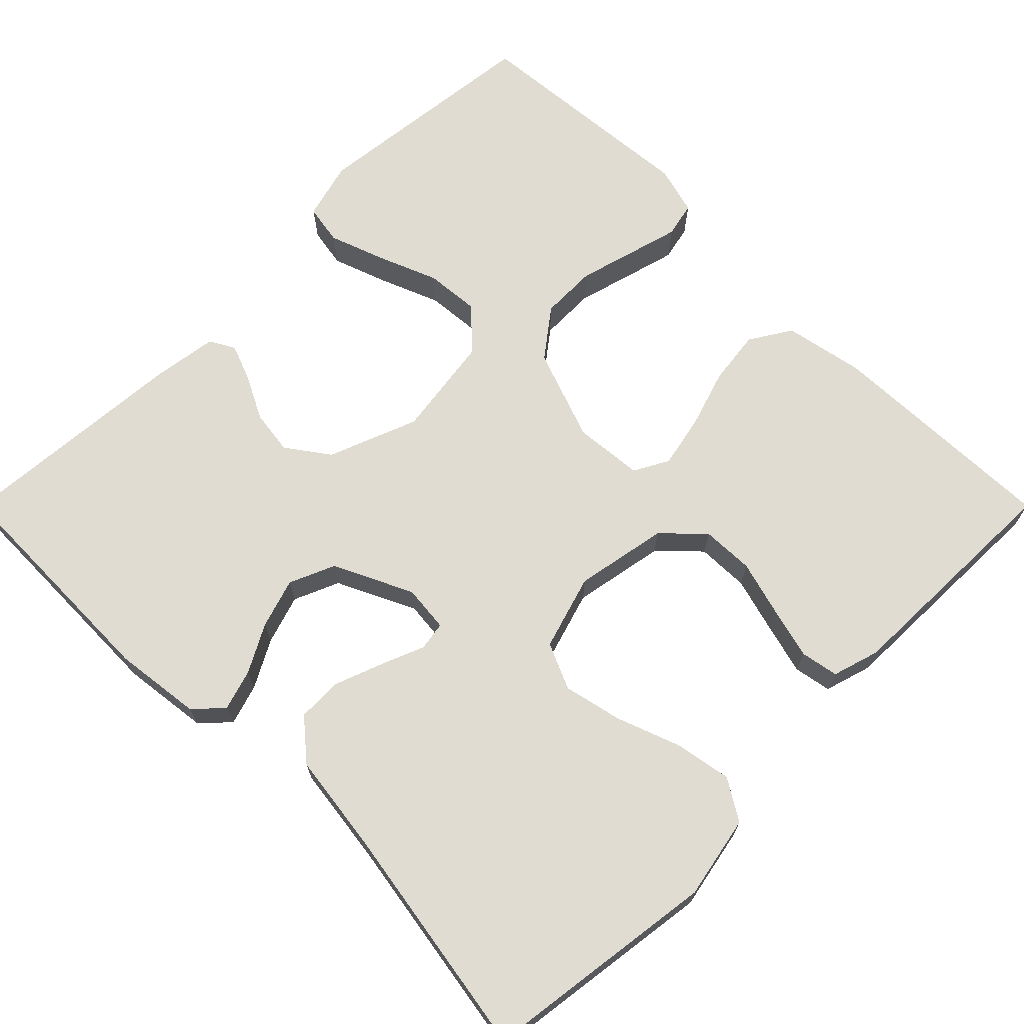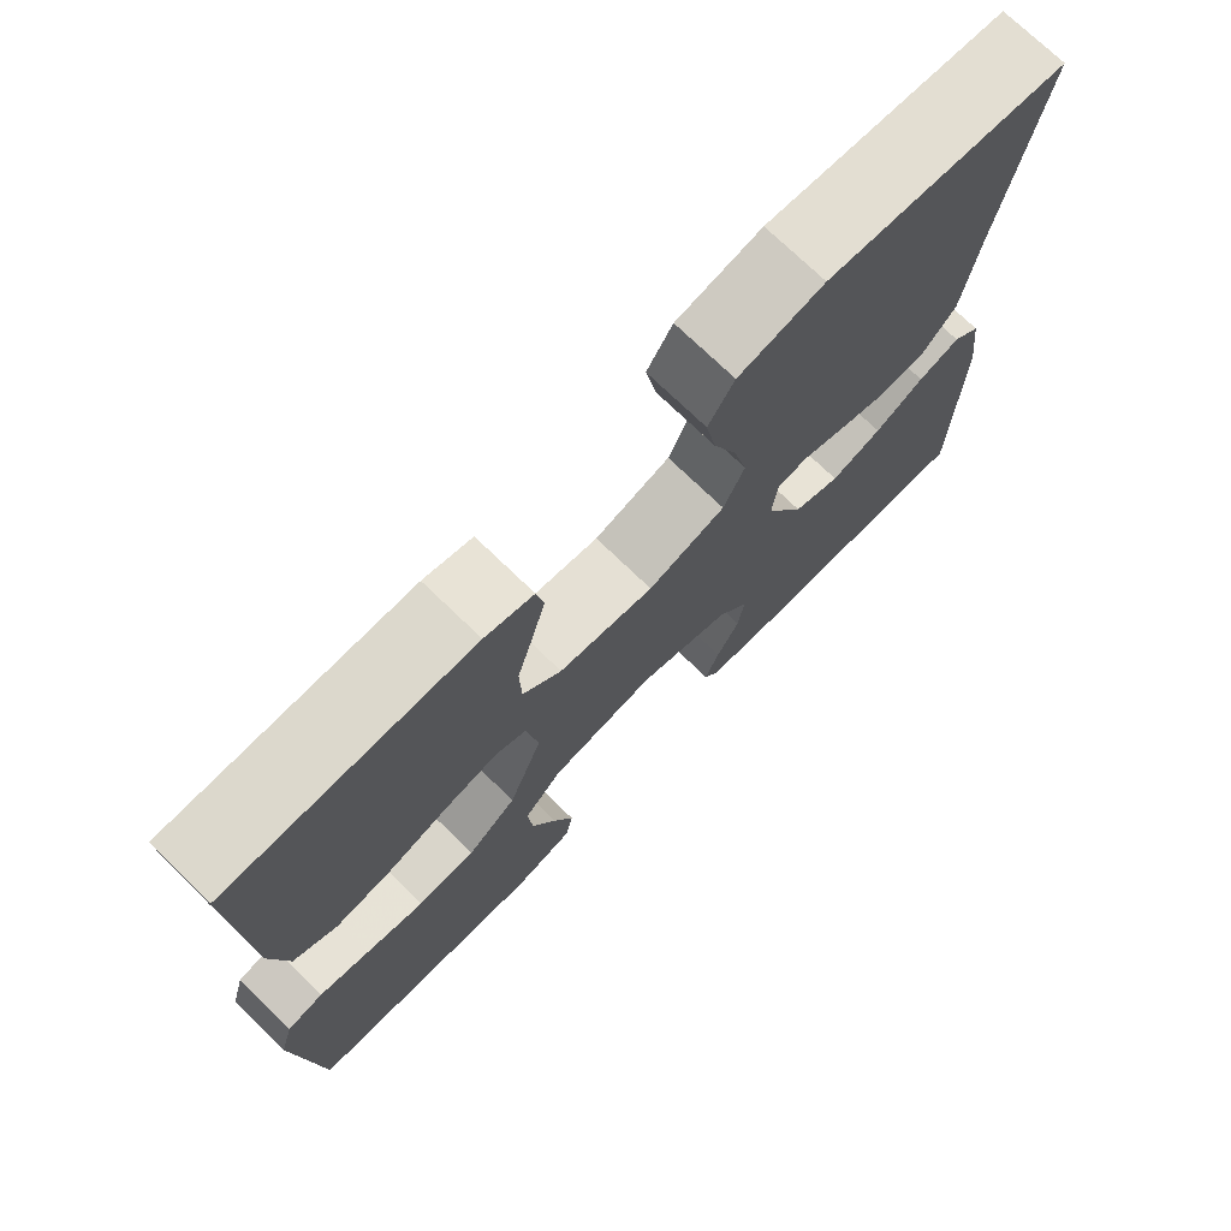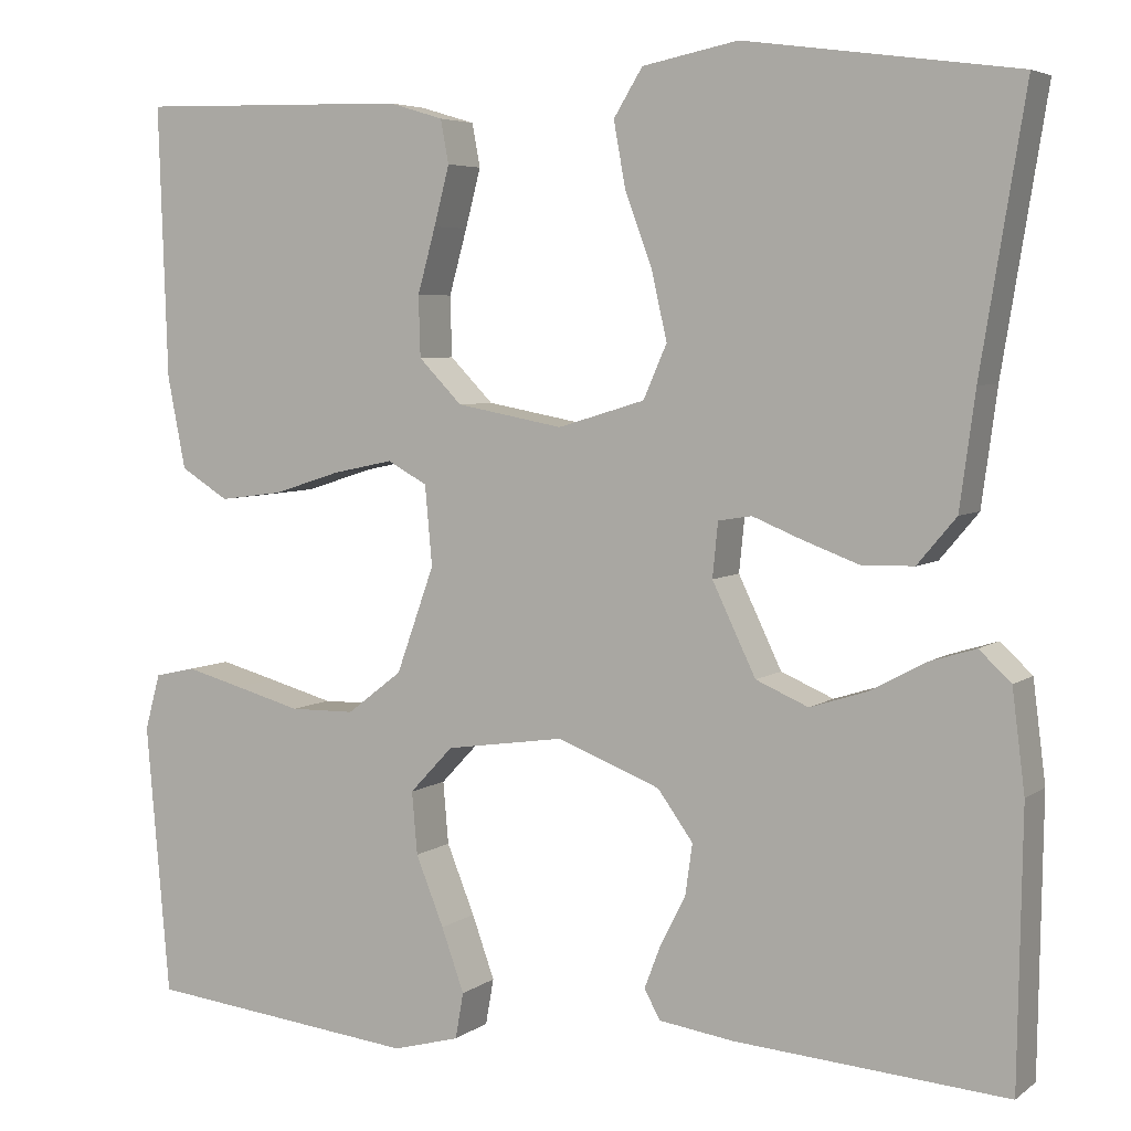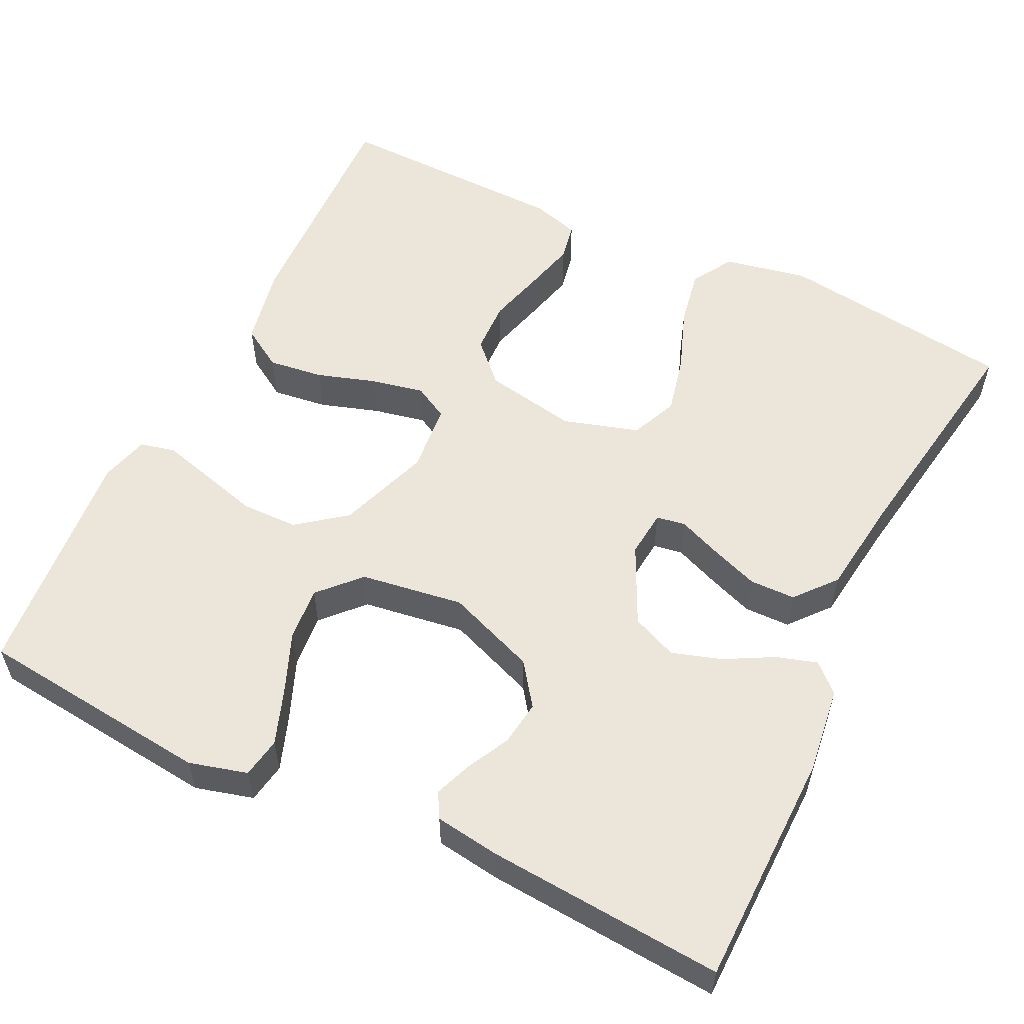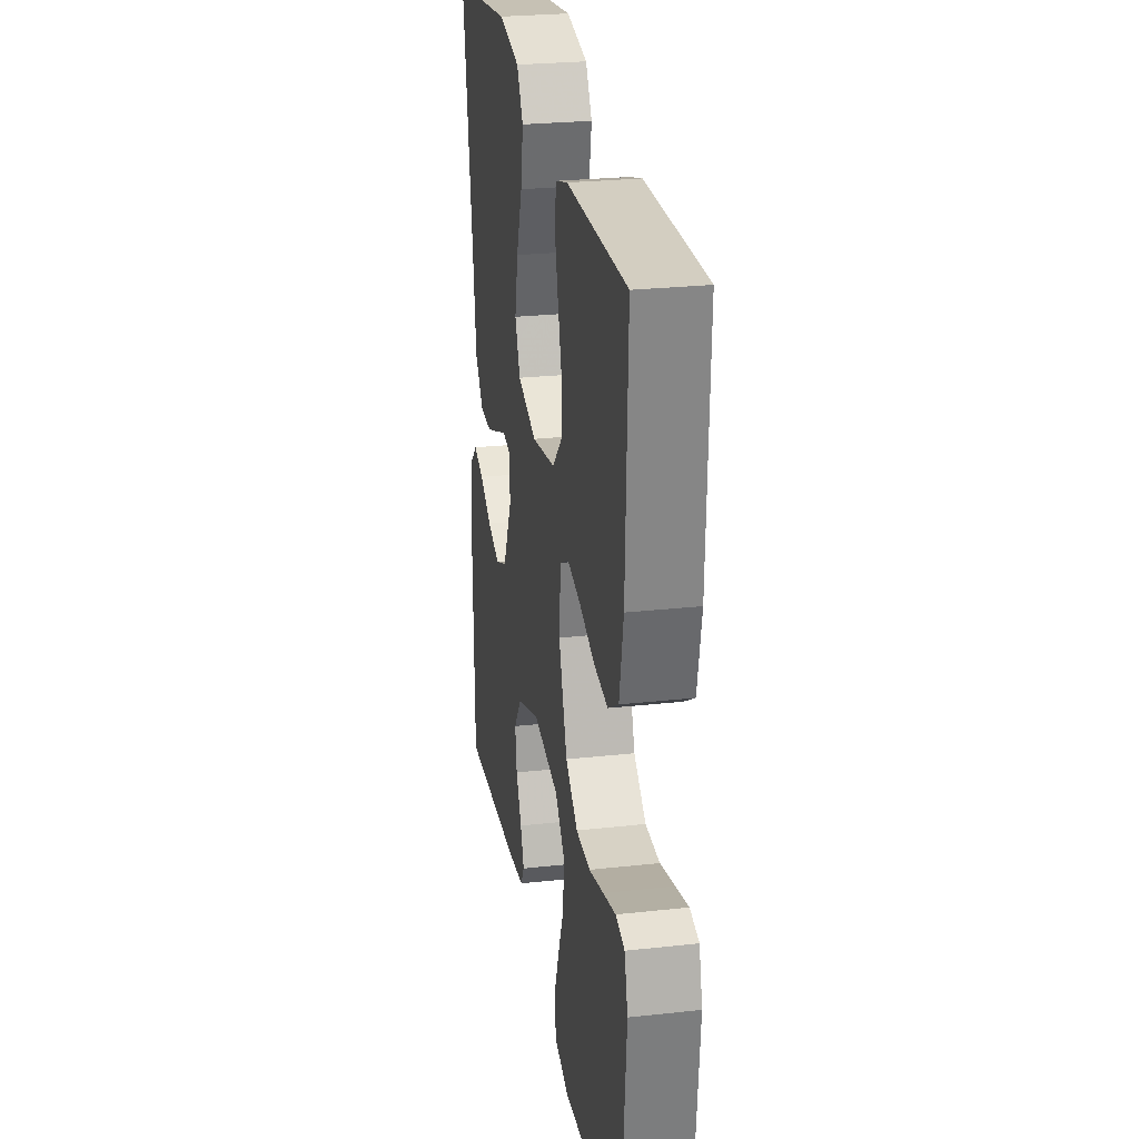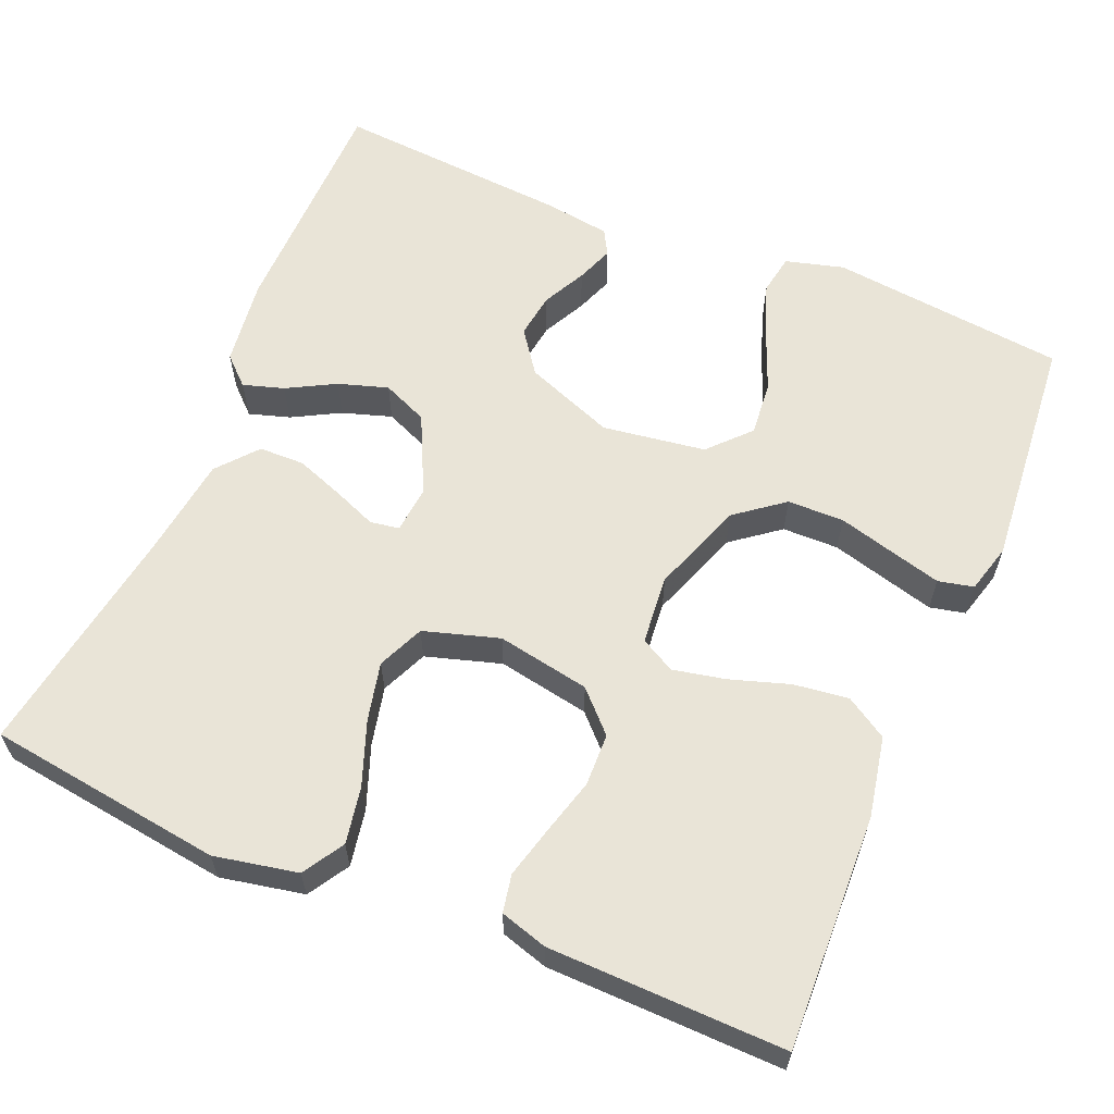
<metadata>
{"format":"obj","ext":"obj","renderer":"f3d","projection":"perspective","resolution":1024,"background":"white","views":[{"elev":69.0,"azim":-45.0,"up":"+Y"},{"elev":73.9,"azim":134.0,"up":"+Z"},{"elev":5.1,"azim":-153.6,"up":"+Z"},{"elev":56.1,"azim":-154.2,"up":"+Y"},{"elev":26.4,"azim":80.2,"up":"+Z"},{"elev":61.1,"azim":22.7,"up":"+Y"}]}
</metadata>
<code>
v -0.5 0.07 0.5
v -0.2 0.07 0.541
v -0.094 0.07 0.52
v -0.062 0.07 0.468
v -0.075 0.07 0.396
v -0.105 0.07 0.315
v -0.122 0.07 0.24
v -0.096 0.07 0.181
v 0 0.07 0.152
v 0.118 0.07 0.174
v 0.166 0.07 0.223
v 0.168 0.07 0.29
v 0.148 0.07 0.362
v 0.131 0.07 0.427
v 0.14 0.07 0.475
v 0.2 0.07 0.493
v 0.5 0.07 0.5
v 0.49 0.07 0.2
v 0.47 0.07 0.098
v 0.417 0.07 0.065
v 0.347 0.07 0.074
v 0.272 0.07 0.098
v 0.205 0.07 0.112
v 0.161 0.07 0.088
v 0.153 0.07 0
v 0.195 0.07 -0.117
v 0.256 0.07 -0.164
v 0.328 0.07 -0.165
v 0.401 0.07 -0.145
v 0.464 0.07 -0.128
v 0.509 0.07 -0.138
v 0.526 0.07 -0.2
v 0.5 0.07 -0.5
v 0.2 0.07 -0.533
v 0.126 0.07 -0.513
v 0.117 0.07 -0.462
v 0.142 0.07 -0.392
v 0.173 0.07 -0.315
v 0.179 0.07 -0.246
v 0.131 0.07 -0.195
v 0 0.07 -0.176
v -0.114 0.07 -0.22
v -0.153 0.07 -0.274
v -0.145 0.07 -0.331
v -0.117 0.07 -0.386
v -0.099 0.07 -0.433
v -0.117 0.07 -0.465
v -0.2 0.07 -0.477
v -0.5 0.07 -0.5
v -0.505 0.07 -0.2
v -0.491 0.07 -0.089
v -0.456 0.07 -0.056
v -0.404 0.07 -0.072
v -0.343 0.07 -0.105
v -0.28 0.07 -0.125
v -0.222 0.07 -0.1
v -0.174 0.07 0
v -0.18 0.07 0.06
v -0.217 0.07 0.066
v -0.271 0.07 0.044
v -0.333 0.07 0.021
v -0.391 0.07 0.022
v -0.434 0.07 0.073
v -0.451 0.07 0.2
v -0.5 0 0.5
v -0.2 0 0.541
v -0.094 0 0.52
v -0.062 0 0.468
v -0.075 0 0.396
v -0.105 0 0.315
v -0.122 0 0.24
v -0.096 0 0.181
v 0 0 0.152
v 0.118 0 0.174
v 0.166 0 0.223
v 0.168 0 0.29
v 0.148 0 0.362
v 0.131 0 0.427
v 0.14 0 0.475
v 0.2 0 0.493
v 0.5 0 0.5
v 0.49 0 0.2
v 0.47 0 0.098
v 0.417 0 0.065
v 0.347 0 0.074
v 0.272 0 0.098
v 0.205 0 0.112
v 0.161 0 0.088
v 0.153 0 0
v 0.195 0 -0.117
v 0.256 0 -0.164
v 0.328 0 -0.165
v 0.401 0 -0.145
v 0.464 0 -0.128
v 0.509 0 -0.138
v 0.526 0 -0.2
v 0.5 0 -0.5
v 0.2 0 -0.533
v 0.126 0 -0.513
v 0.117 0 -0.462
v 0.142 0 -0.392
v 0.173 0 -0.315
v 0.179 0 -0.246
v 0.131 0 -0.195
v 0 0 -0.176
v -0.114 0 -0.22
v -0.153 0 -0.274
v -0.145 0 -0.331
v -0.117 0 -0.386
v -0.099 0 -0.433
v -0.117 0 -0.465
v -0.2 0 -0.477
v -0.5 0 -0.5
v -0.505 0 -0.2
v -0.491 0 -0.089
v -0.456 0 -0.056
v -0.404 0 -0.072
v -0.343 0 -0.105
v -0.28 0 -0.125
v -0.222 0 -0.1
v -0.174 0 0
v -0.18 0 0.06
v -0.217 0 0.066
v -0.271 0 0.044
v -0.333 0 0.021
v -0.391 0 0.022
v -0.434 0 0.073
v -0.451 0 0.2
f 61 62 63 64
f 59 60 61 64
f 58 59 64 1
f 51 52 53 54
f 51 54 55
f 50 51 55
f 49 50 55
f 48 49 55 56
f 44 45 46 47
f 44 47 48 56
f 35 36 37 38
f 33 34 35 38
f 33 38 39
f 32 33 39 40
f 28 29 30 31
f 28 31 32 40
f 19 20 21 22
f 19 22 23
f 18 19 23
f 17 18 23
f 16 17 23 24
f 12 13 14 15
f 12 15 16
f 11 12 16
f 3 4 5 6
f 3 6 7
f 58 1 2 3
f 57 58 3 7
f 43 44 56
f 42 43 56 57
f 41 42 57 7
f 27 28 40 41
f 26 27 41
f 25 26 41
f 24 25 41
f 11 16 24
f 10 11 24 41
f 9 10 41
f 8 9 41
f 7 8 41
f 128 127 126 125
f 128 125 124 123
f 65 128 123 122
f 118 117 116 115
f 119 118 115
f 119 115 114
f 119 114 113
f 120 119 113 112
f 111 110 109 108
f 120 112 111 108
f 102 101 100 99
f 102 99 98 97
f 103 102 97
f 104 103 97 96
f 95 94 93 92
f 104 96 95 92
f 86 85 84 83
f 87 86 83
f 87 83 82
f 87 82 81
f 88 87 81 80
f 79 78 77 76
f 80 79 76
f 80 76 75
f 70 69 68 67
f 71 70 67
f 67 66 65 122
f 71 67 122 121
f 120 108 107
f 121 120 107 106
f 71 121 106 105
f 105 104 92 91
f 105 91 90
f 105 90 89
f 105 89 88
f 88 80 75
f 105 88 75 74
f 105 74 73
f 105 73 72
f 105 72 71
f 1 65 66 2
f 2 66 67 3
f 3 67 68 4
f 4 68 69 5
f 5 69 70 6
f 6 70 71 7
f 7 71 72 8
f 8 72 73 9
f 9 73 74 10
f 10 74 75 11
f 11 75 76 12
f 12 76 77 13
f 13 77 78 14
f 14 78 79 15
f 15 79 80 16
f 16 80 81 17
f 17 81 82 18
f 18 82 83 19
f 19 83 84 20
f 20 84 85 21
f 21 85 86 22
f 22 86 87 23
f 23 87 88 24
f 24 88 89 25
f 25 89 90 26
f 26 90 91 27
f 27 91 92 28
f 28 92 93 29
f 29 93 94 30
f 30 94 95 31
f 31 95 96 32
f 32 96 97 33
f 33 97 98 34
f 34 98 99 35
f 35 99 100 36
f 36 100 101 37
f 37 101 102 38
f 38 102 103 39
f 39 103 104 40
f 40 104 105 41
f 41 105 106 42
f 42 106 107 43
f 43 107 108 44
f 44 108 109 45
f 45 109 110 46
f 46 110 111 47
f 47 111 112 48
f 48 112 113 49
f 49 113 114 50
f 50 114 115 51
f 51 115 116 52
f 52 116 117 53
f 53 117 118 54
f 54 118 119 55
f 55 119 120 56
f 56 120 121 57
f 57 121 122 58
f 58 122 123 59
f 59 123 124 60
f 60 124 125 61
f 61 125 126 62
f 62 126 127 63
f 63 127 128 64
f 64 128 65 1

</code>
